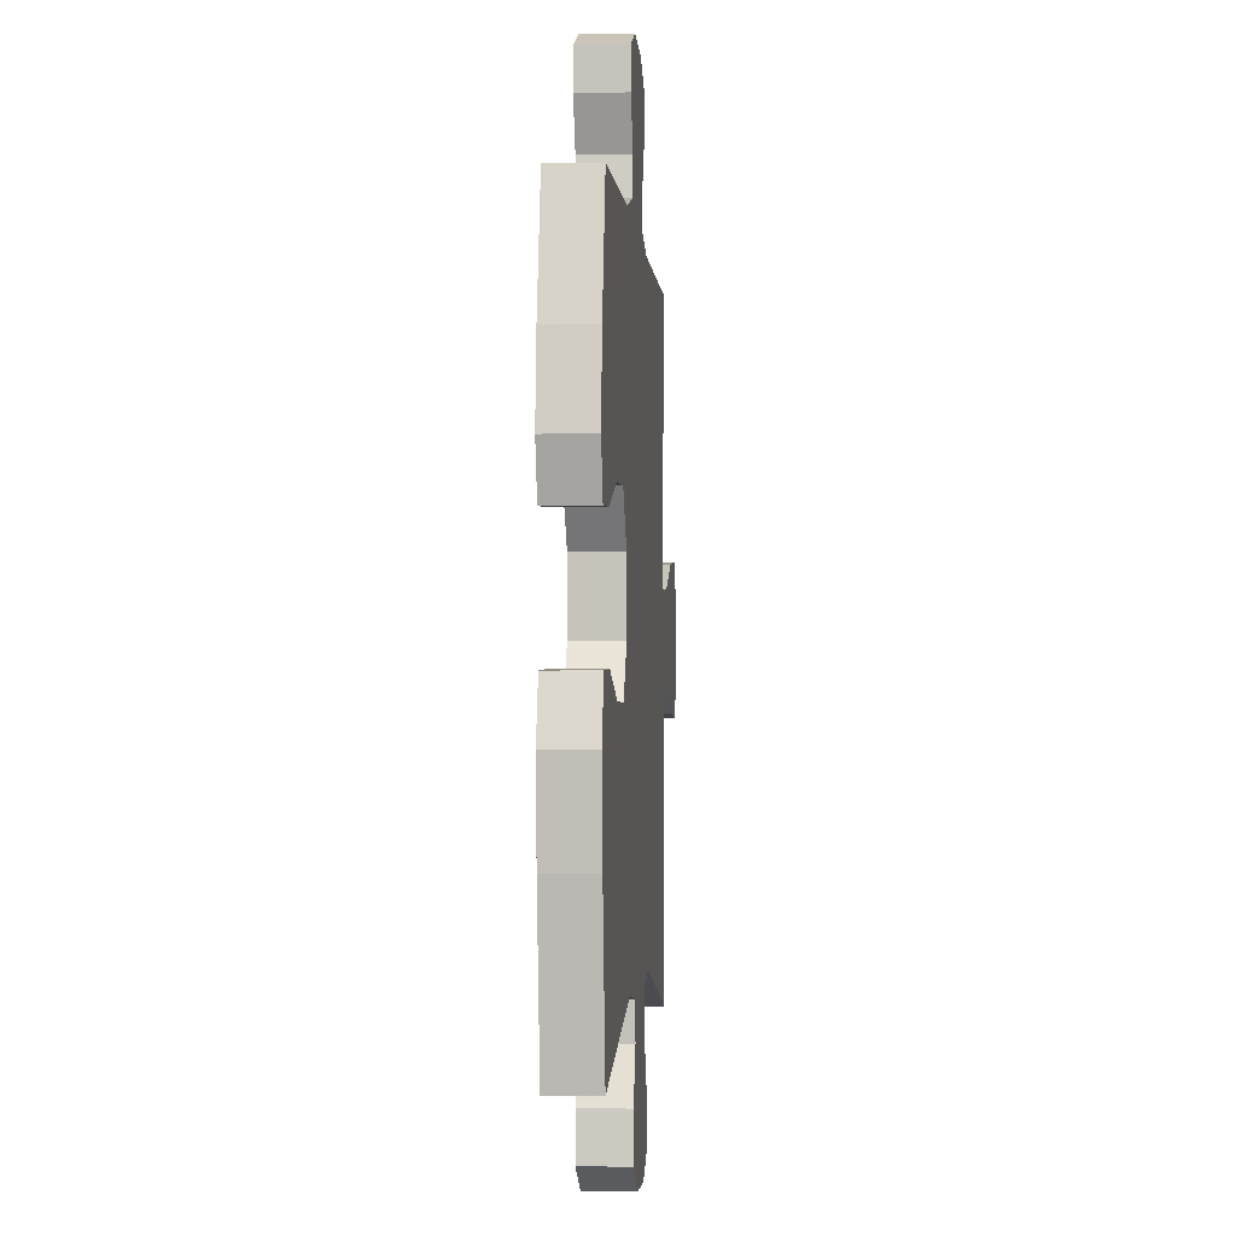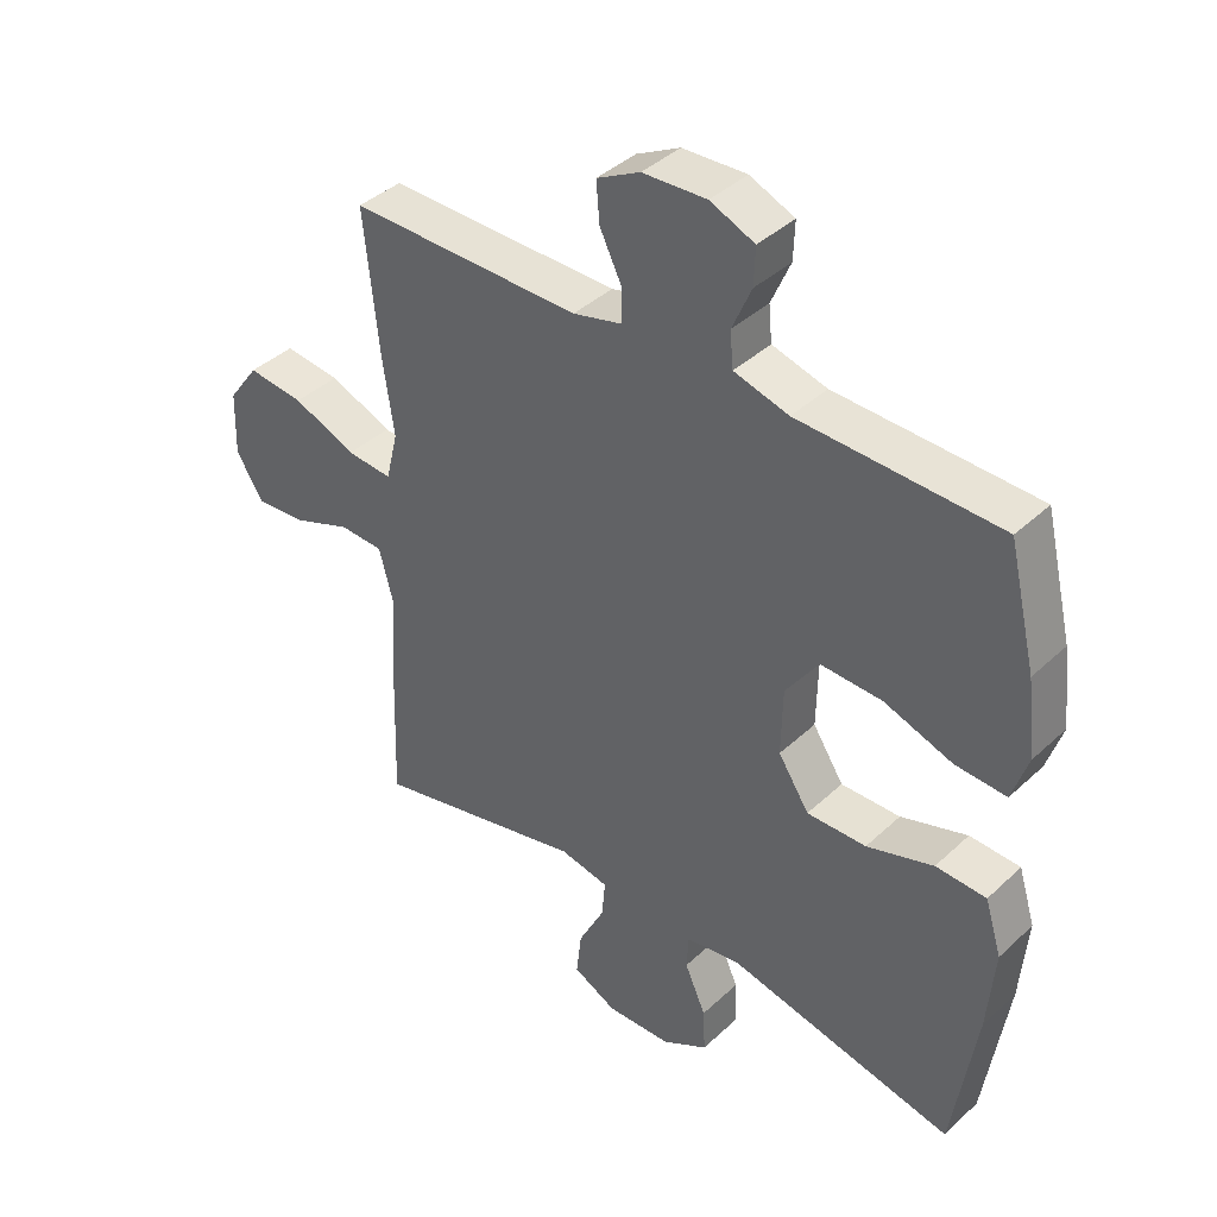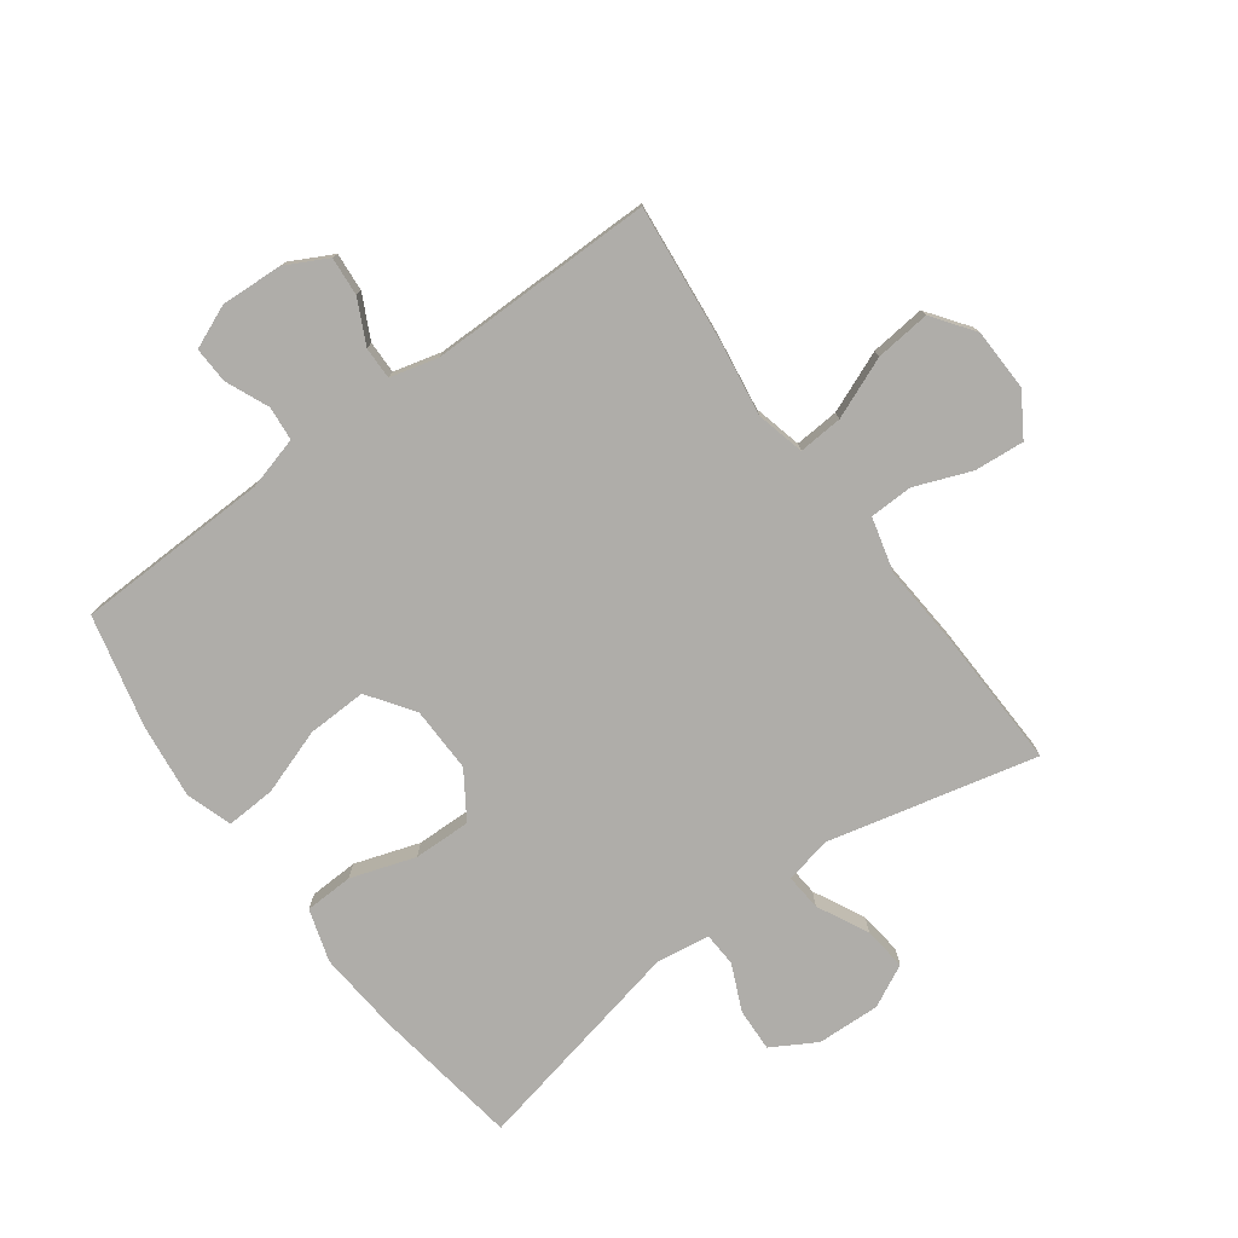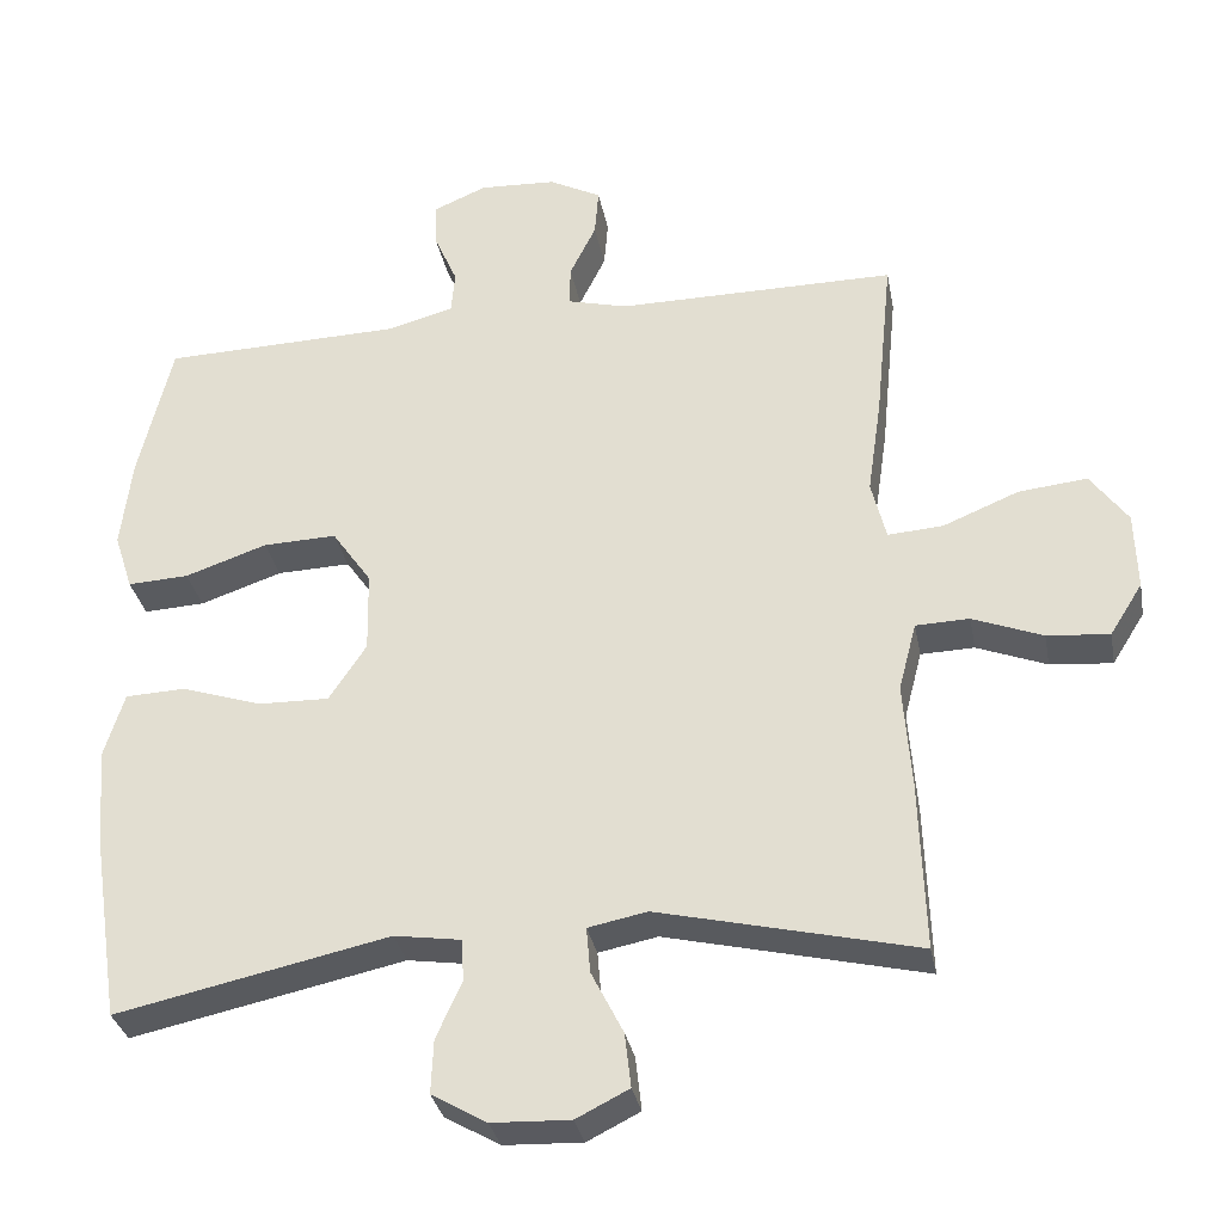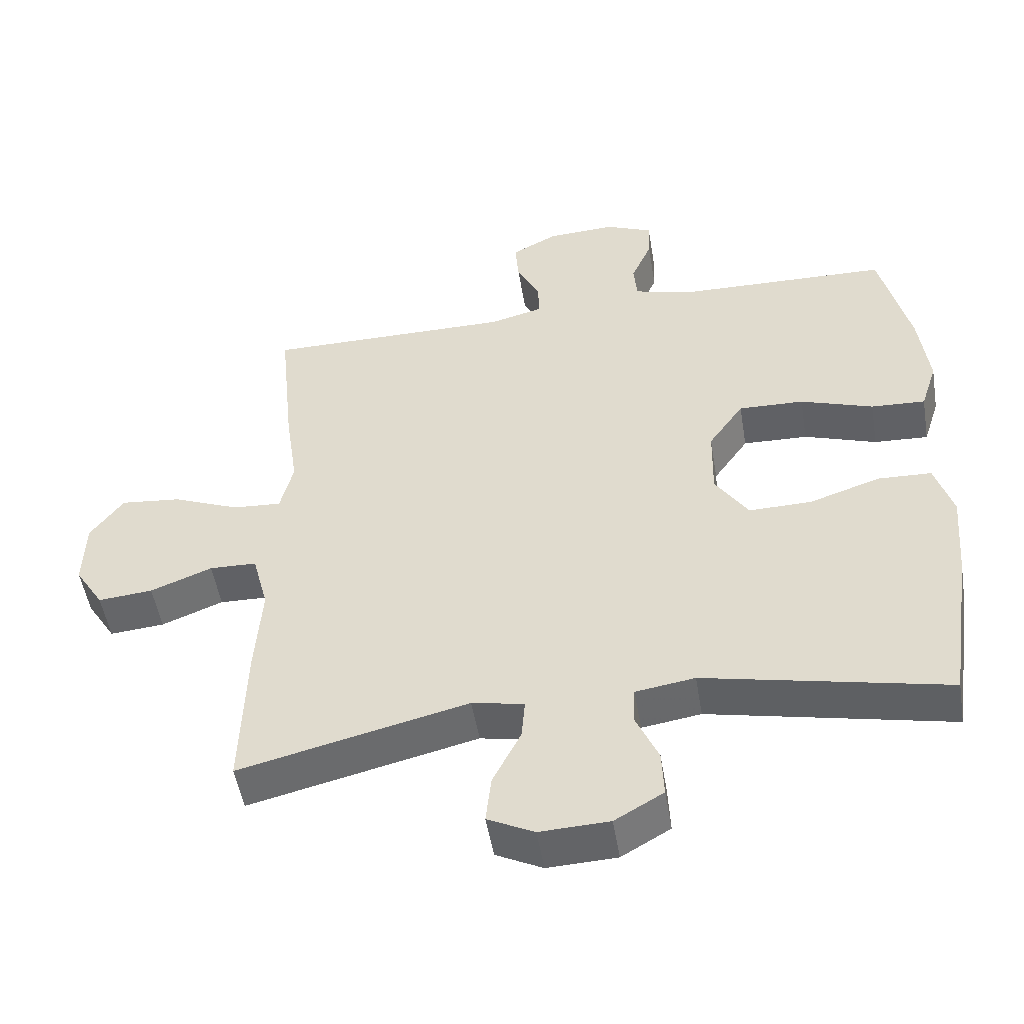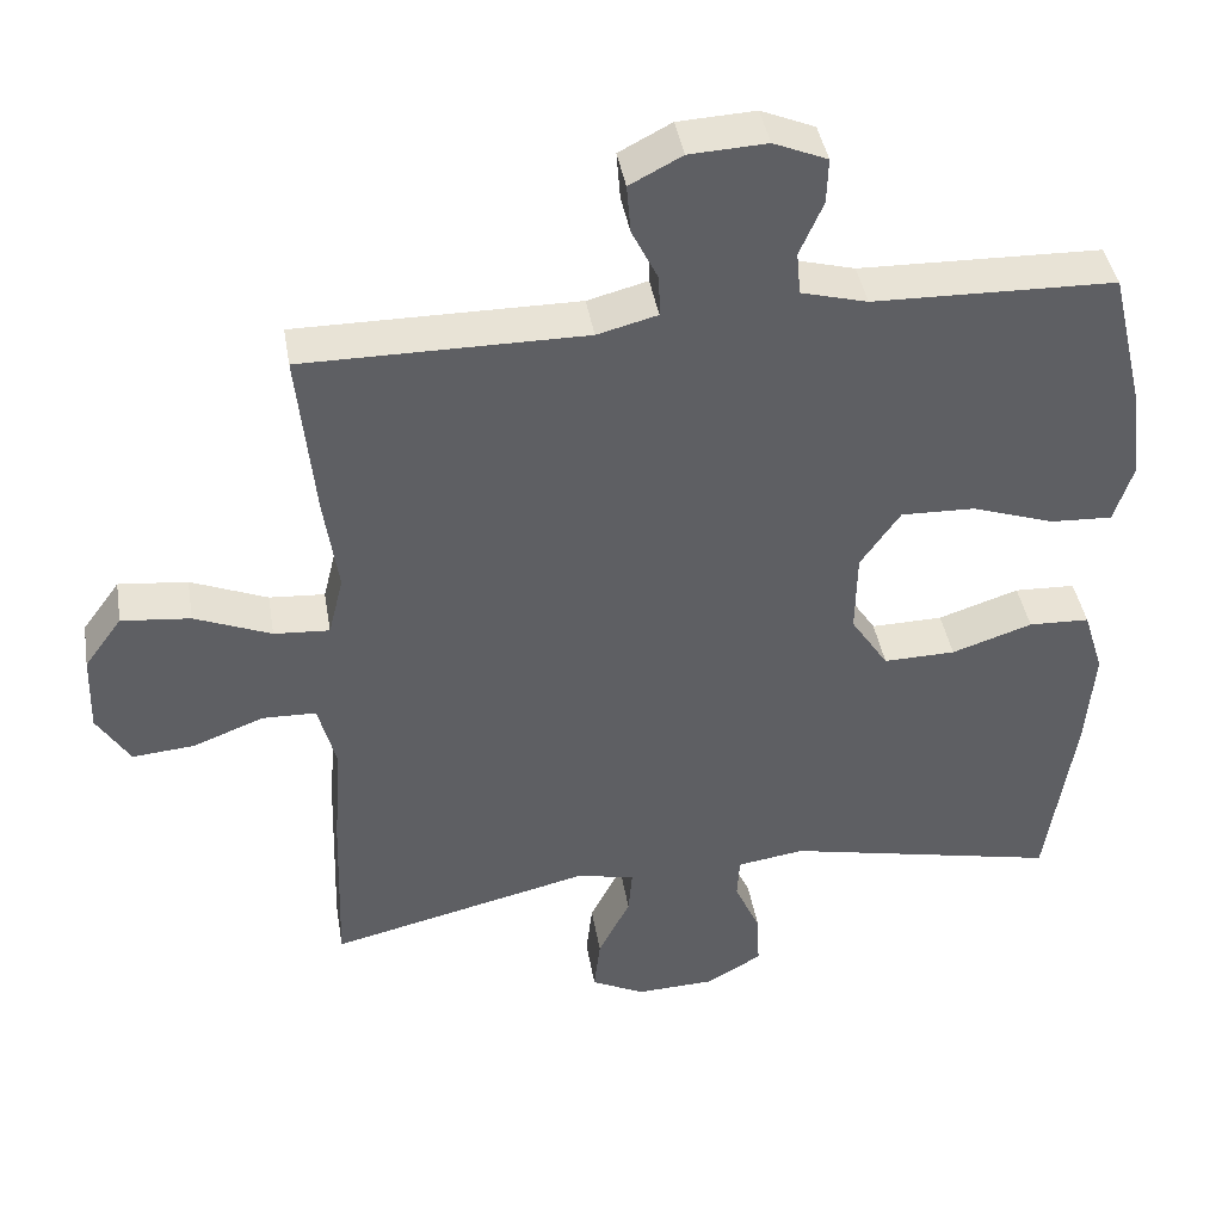
<metadata>
{"format":"obj","ext":"obj","renderer":"f3d","projection":"perspective","resolution":1024,"background":"white","views":[{"elev":-2.0,"azim":-85.5,"up":"+Z"},{"elev":40.1,"azim":-138.6,"up":"+Z"},{"elev":-77.3,"azim":36.3,"up":"+Y"},{"elev":-32.2,"azim":10.7,"up":"+Z"},{"elev":-50.7,"azim":-170.6,"up":"+Z"},{"elev":41.5,"azim":170.5,"up":"+Z"}]}
</metadata>
<code>
v -0.5 0.07 -0.5
v -0.536 0.07 -0.262
v -0.547 0.07 -0.131
v -0.521 0.07 -0.047
v -0.443 0.07 -0.044
v -0.34 0.07 -0.078
v -0.248 0.07 -0.08
v -0.2 0.07 -0.007
v -0.202 0.07 0.098
v -0.253 0.07 0.171
v -0.348 0.07 0.168
v -0.454 0.07 0.132
v -0.533 0.07 0.128
v -0.557 0.07 0.202
v -0.543 0.07 0.32
v -0.5 0.07 0.5
v -0.19 0.07 0.508
v -0.105 0.07 0.531
v -0.1 0.07 0.586
v -0.13 0.07 0.655
v -0.132 0.07 0.713
v -0.063 0.07 0.742
v 0.036 0.07 0.737
v 0.103 0.07 0.702
v 0.098 0.07 0.64
v 0.064 0.07 0.571
v 0.063 0.07 0.519
v 0.14 0.07 0.499
v 0.5 0.07 0.5
v 0.478 0.07 0.282
v 0.46 0.07 0.159
v 0.479 0.07 0.082
v 0.55 0.07 0.087
v 0.648 0.07 0.127
v 0.736 0.07 0.136
v 0.784 0.07 0.07
v 0.787 0.07 -0.03
v 0.745 0.07 -0.097
v 0.665 0.07 -0.09
v 0.575 0.07 -0.055
v 0.506 0.07 -0.057
v 0.483 0.07 -0.145
v 0.493 0.07 -0.281
v 0.5 0.07 -0.5
v 0.167 0.07 -0.421
v 0.091 0.07 -0.436
v 0.096 0.07 -0.495
v 0.137 0.07 -0.576
v 0.145 0.07 -0.646
v 0.077 0.07 -0.68
v -0.024 0.07 -0.676
v -0.095 0.07 -0.635
v -0.092 0.07 -0.566
v -0.059 0.07 -0.492
v -0.062 0.07 -0.438
v -0.148 0.07 -0.425
v -0.5 0 -0.5
v -0.536 0 -0.262
v -0.547 0 -0.131
v -0.521 0 -0.047
v -0.443 0 -0.044
v -0.34 0 -0.078
v -0.248 0 -0.08
v -0.2 0 -0.007
v -0.202 0 0.098
v -0.253 0 0.171
v -0.348 0 0.168
v -0.454 0 0.132
v -0.533 0 0.128
v -0.557 0 0.202
v -0.543 0 0.32
v -0.5 0 0.5
v -0.19 0 0.508
v -0.105 0 0.531
v -0.1 0 0.586
v -0.13 0 0.655
v -0.132 0 0.713
v -0.063 0 0.742
v 0.036 0 0.737
v 0.103 0 0.702
v 0.098 0 0.64
v 0.064 0 0.571
v 0.063 0 0.519
v 0.14 0 0.499
v 0.5 0 0.5
v 0.478 0 0.282
v 0.46 0 0.159
v 0.479 0 0.082
v 0.55 0 0.087
v 0.648 0 0.127
v 0.736 0 0.136
v 0.784 0 0.07
v 0.787 0 -0.03
v 0.745 0 -0.097
v 0.665 0 -0.09
v 0.575 0 -0.055
v 0.506 0 -0.057
v 0.483 0 -0.145
v 0.493 0 -0.281
v 0.5 0 -0.5
v 0.167 0 -0.421
v 0.091 0 -0.436
v 0.096 0 -0.495
v 0.137 0 -0.576
v 0.145 0 -0.646
v 0.077 0 -0.68
v -0.024 0 -0.676
v -0.095 0 -0.635
v -0.092 0 -0.566
v -0.059 0 -0.492
v -0.062 0 -0.438
v -0.148 0 -0.425
f 52 53 54
f 51 52 54
f 50 51 54
f 49 50 54
f 48 49 54
f 47 48 54
f 46 47 54 55
f 45 46 55 56
f 42 43 44 45
f 41 42 45 56
f 38 39 40
f 37 38 40
f 36 37 40
f 35 36 40
f 34 35 40
f 33 34 40
f 32 33 40 41
f 56 1 2
f 41 56 2
f 32 41 2
f 31 32 2
f 28 29 30 31
f 24 25 26
f 23 24 26
f 22 23 26
f 21 22 26
f 20 21 26
f 19 20 26
f 18 19 26 27
f 27 28 31
f 18 27 31
f 17 18 31
f 15 16 17
f 14 15 17
f 13 14 17
f 12 13 17
f 11 12 17
f 4 5 6
f 3 4 6
f 2 3 6
f 2 6 7
f 31 2 7
f 10 11 17
f 9 10 17 31
f 8 9 31
f 7 8 31
f 110 109 108
f 110 108 107
f 110 107 106
f 110 106 105
f 110 105 104
f 110 104 103
f 111 110 103 102
f 112 111 102 101
f 101 100 99 98
f 112 101 98 97
f 96 95 94
f 96 94 93
f 96 93 92
f 96 92 91
f 96 91 90
f 96 90 89
f 97 96 89 88
f 58 57 112
f 58 112 97
f 58 97 88
f 58 88 87
f 87 86 85 84
f 82 81 80
f 82 80 79
f 82 79 78
f 82 78 77
f 82 77 76
f 82 76 75
f 83 82 75 74
f 87 84 83
f 87 83 74
f 87 74 73
f 73 72 71
f 73 71 70
f 73 70 69
f 73 69 68
f 73 68 67
f 62 61 60
f 62 60 59
f 62 59 58
f 63 62 58
f 63 58 87
f 73 67 66
f 87 73 66 65
f 87 65 64
f 87 64 63
f 1 57 58 2
f 2 58 59 3
f 3 59 60 4
f 4 60 61 5
f 5 61 62 6
f 6 62 63 7
f 7 63 64 8
f 8 64 65 9
f 9 65 66 10
f 10 66 67 11
f 11 67 68 12
f 12 68 69 13
f 13 69 70 14
f 14 70 71 15
f 15 71 72 16
f 16 72 73 17
f 17 73 74 18
f 18 74 75 19
f 19 75 76 20
f 20 76 77 21
f 21 77 78 22
f 22 78 79 23
f 23 79 80 24
f 24 80 81 25
f 25 81 82 26
f 26 82 83 27
f 27 83 84 28
f 28 84 85 29
f 29 85 86 30
f 30 86 87 31
f 31 87 88 32
f 32 88 89 33
f 33 89 90 34
f 34 90 91 35
f 35 91 92 36
f 36 92 93 37
f 37 93 94 38
f 38 94 95 39
f 39 95 96 40
f 40 96 97 41
f 41 97 98 42
f 42 98 99 43
f 43 99 100 44
f 44 100 101 45
f 45 101 102 46
f 46 102 103 47
f 47 103 104 48
f 48 104 105 49
f 49 105 106 50
f 50 106 107 51
f 51 107 108 52
f 52 108 109 53
f 53 109 110 54
f 54 110 111 55
f 55 111 112 56
f 56 112 57 1

</code>
